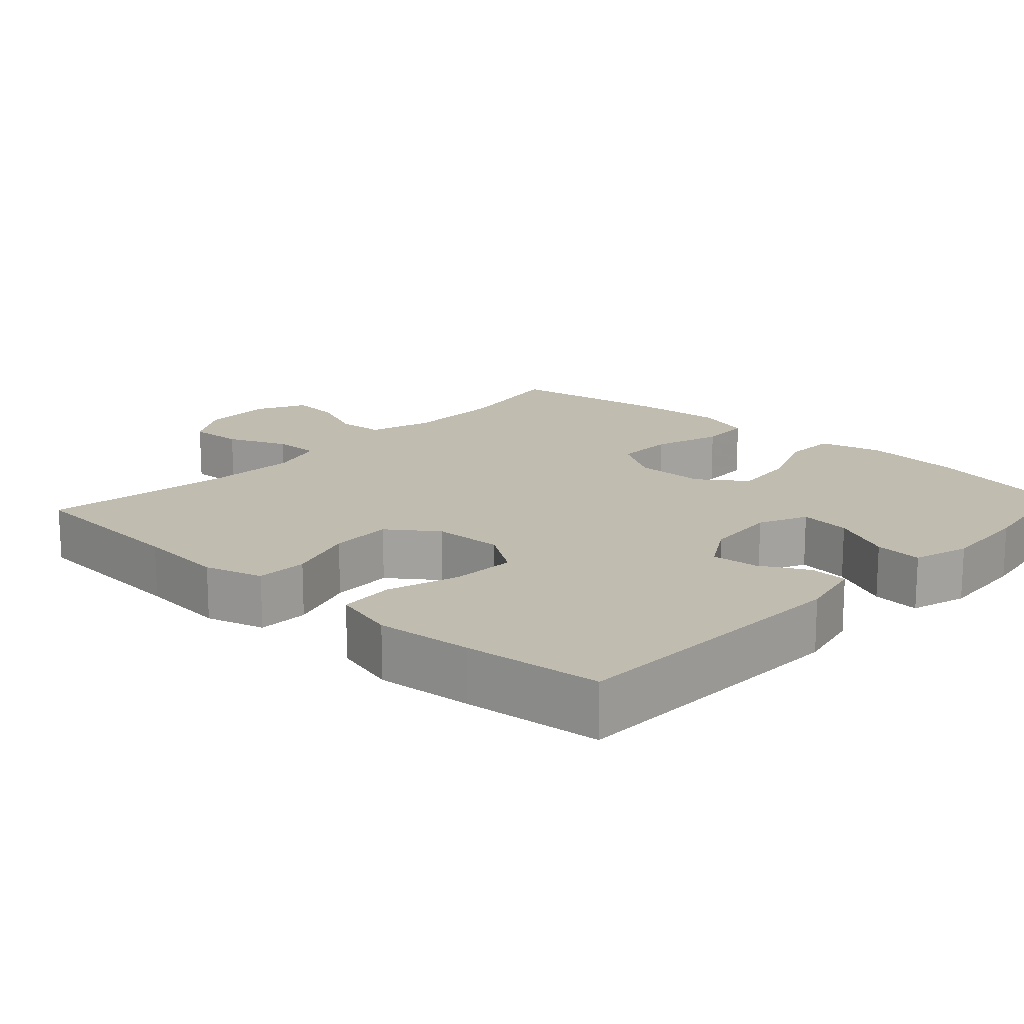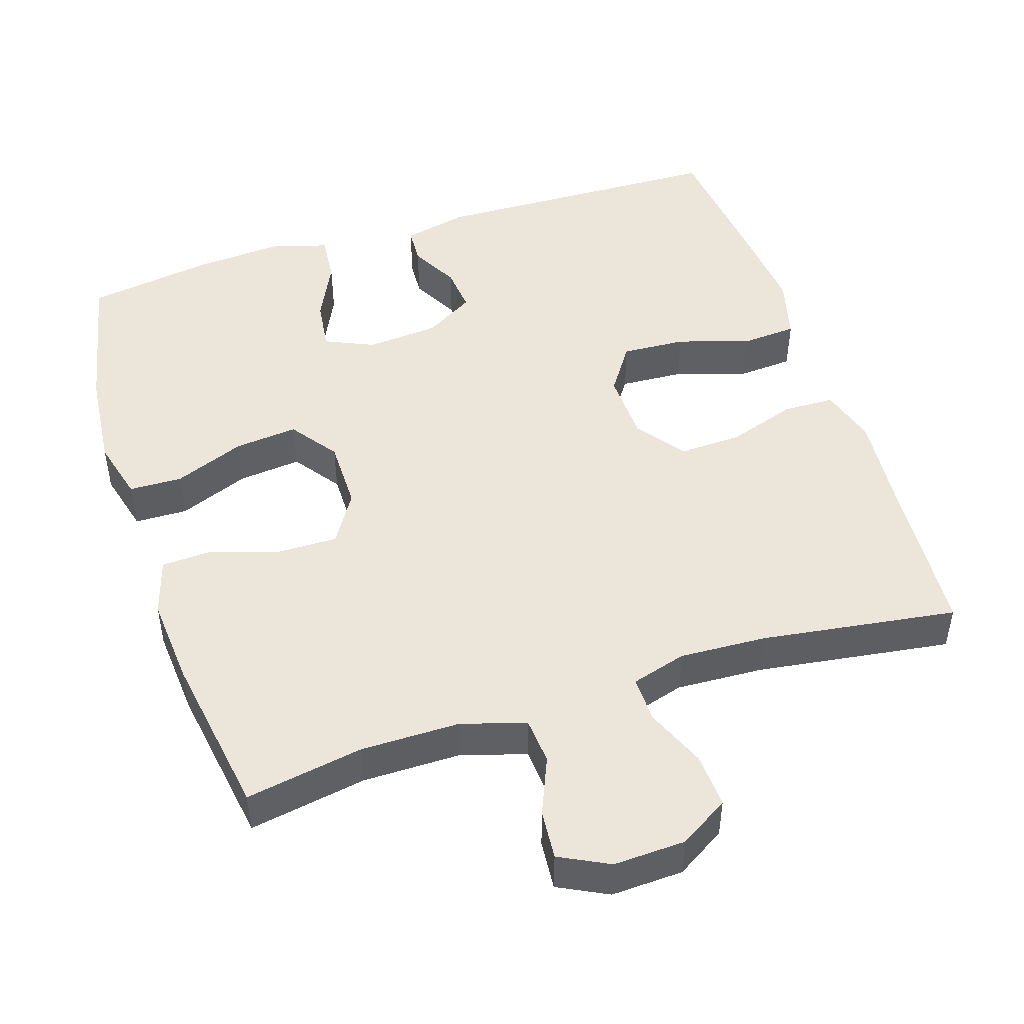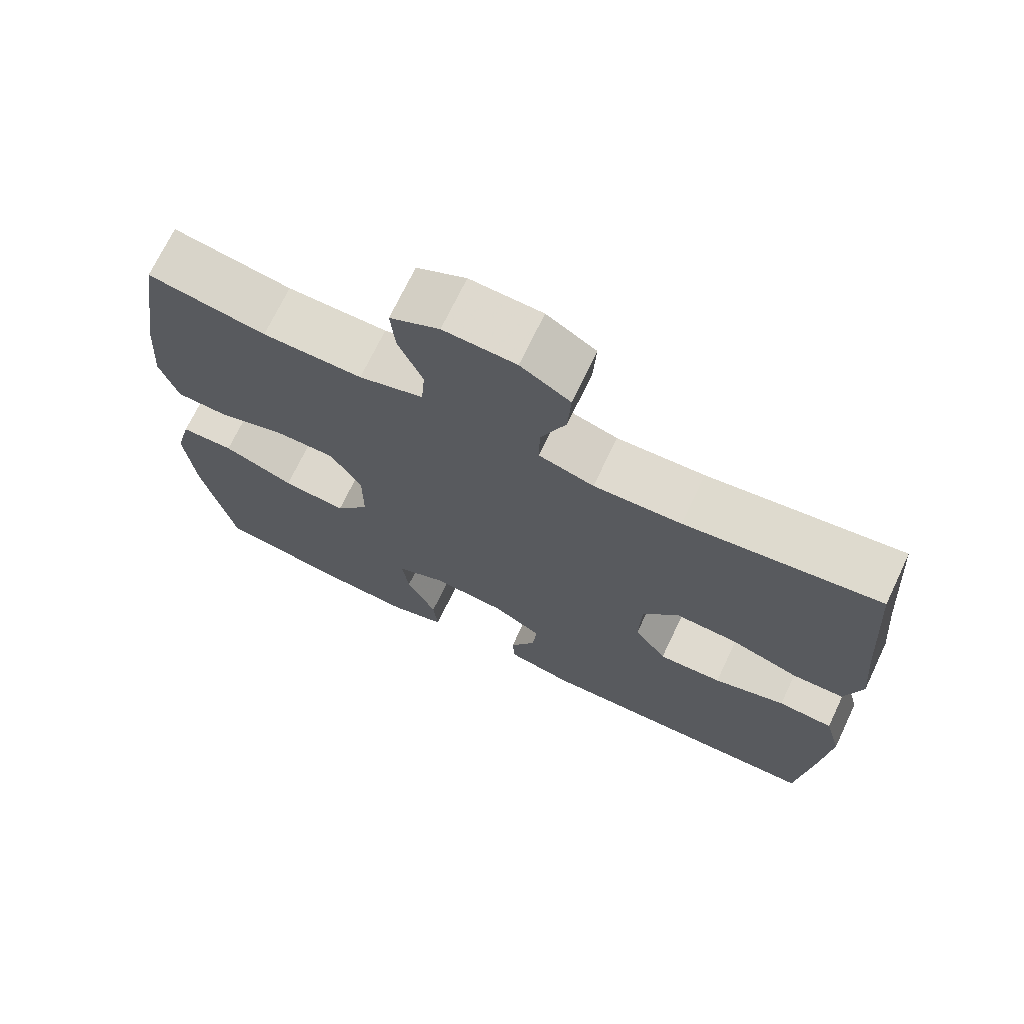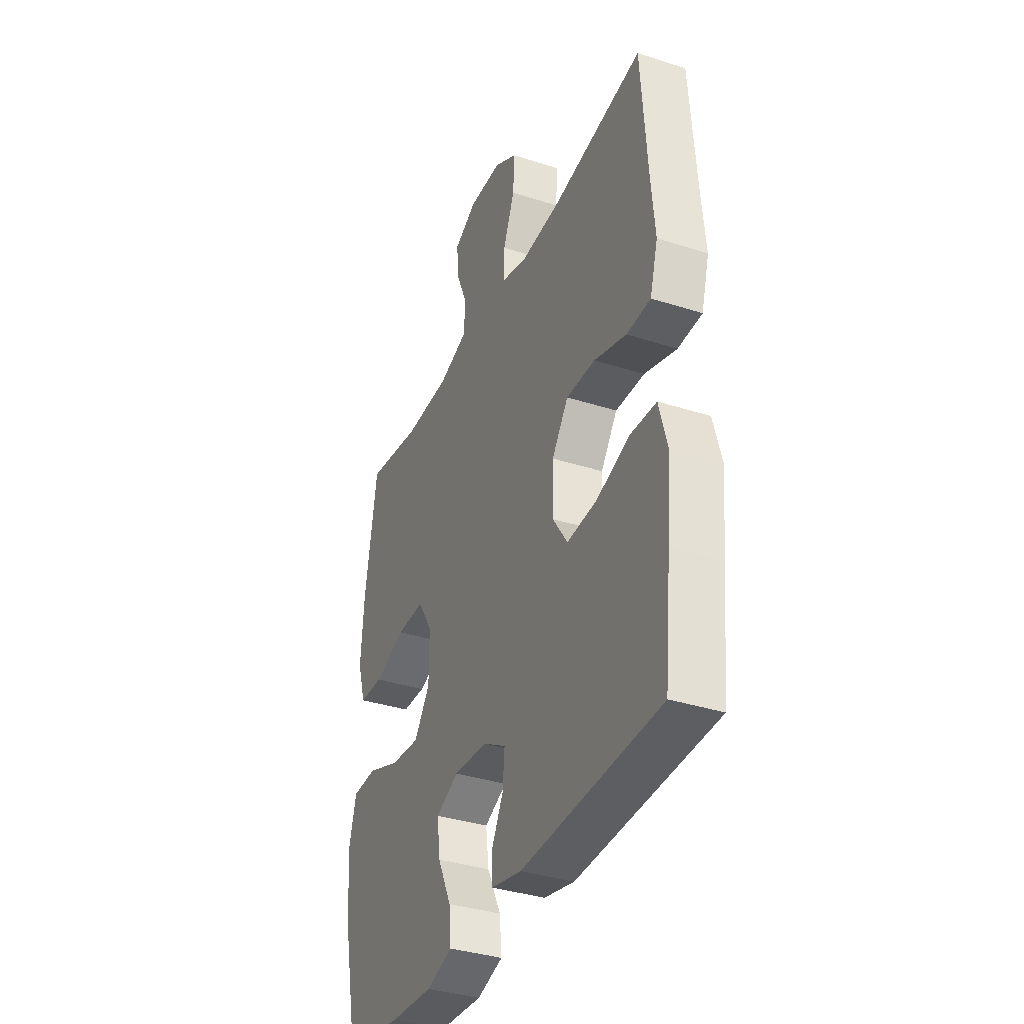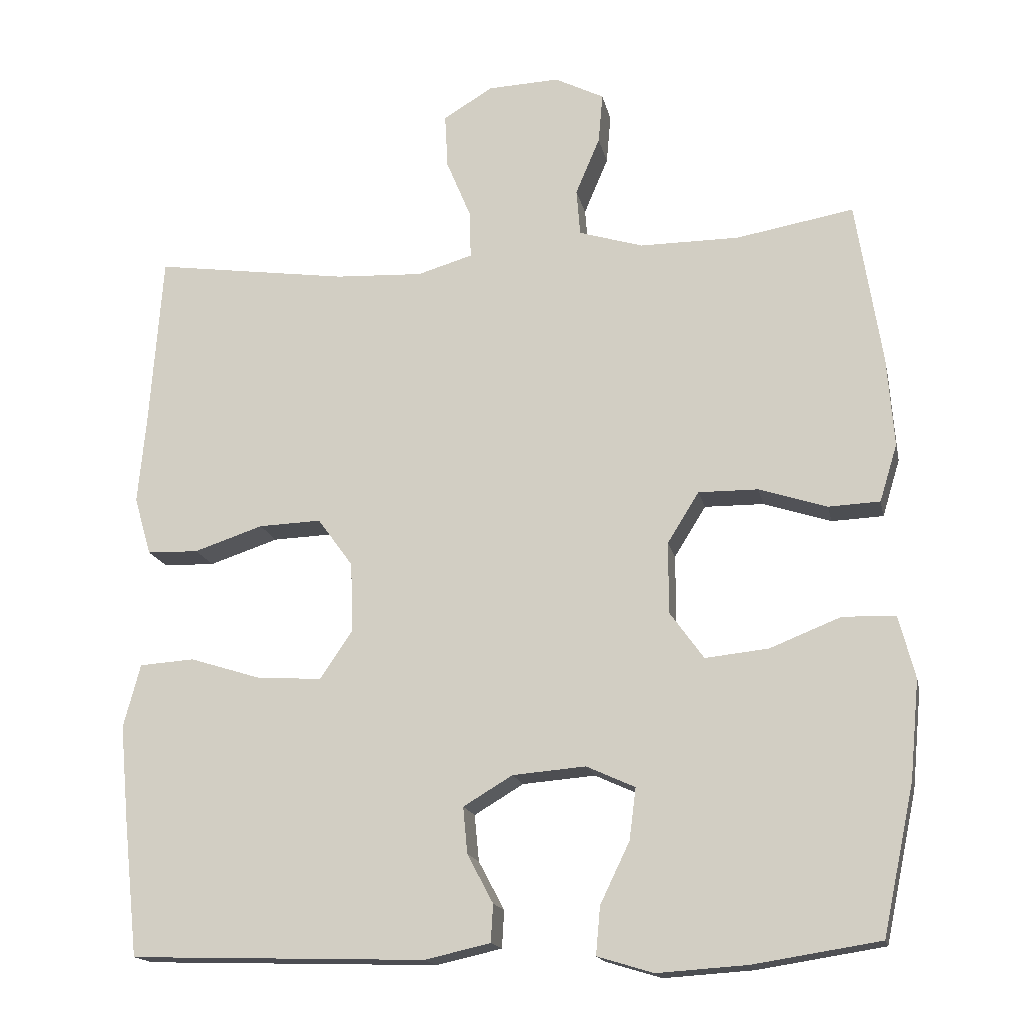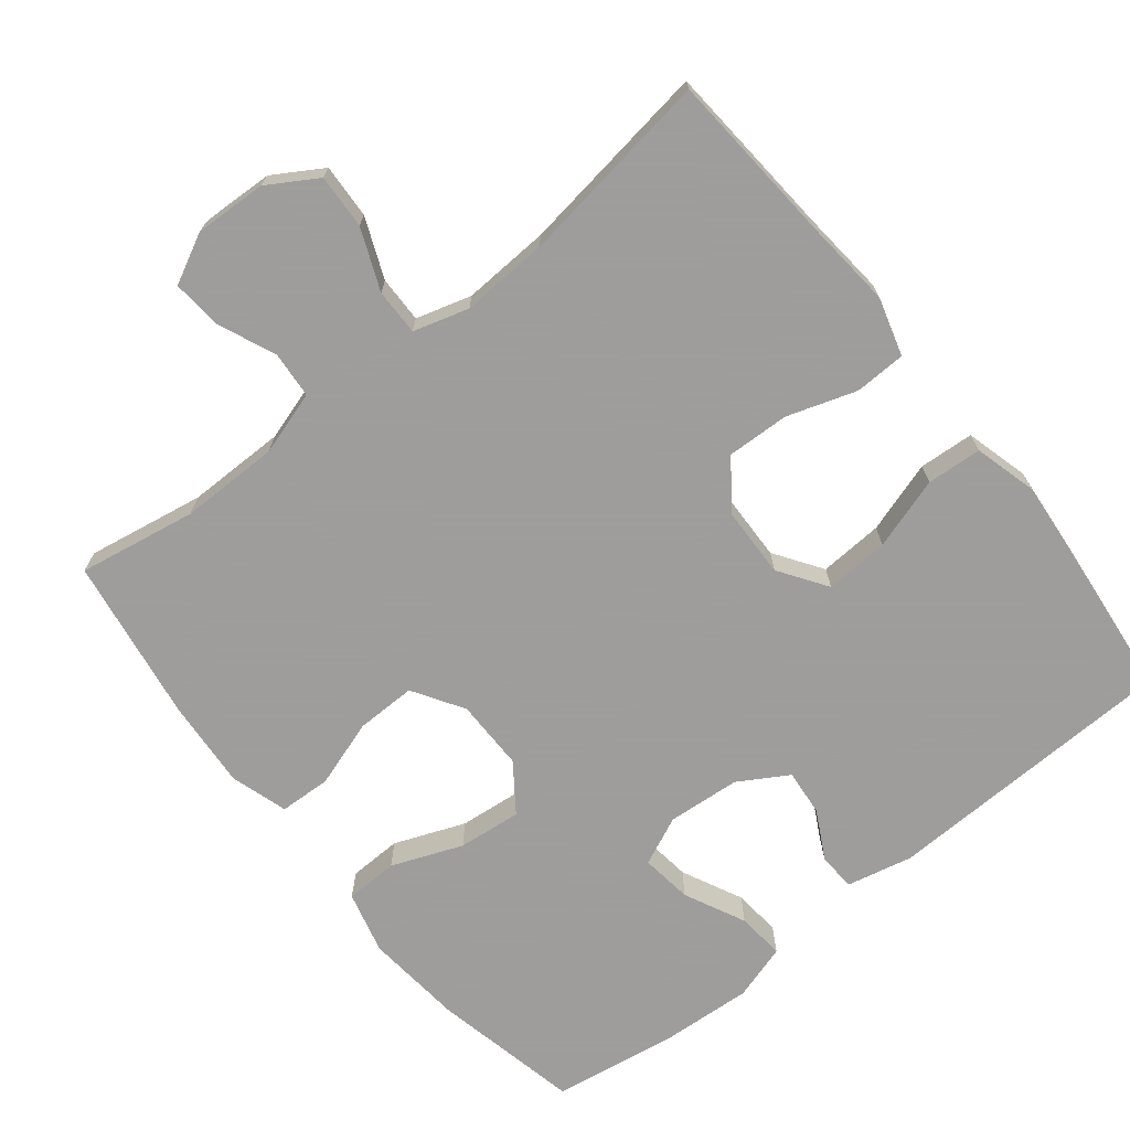
<metadata>
{"format":"obj","ext":"obj","renderer":"f3d","projection":"perspective","resolution":1024,"background":"white","views":[{"elev":16.5,"azim":132.6,"up":"+Y"},{"elev":47.8,"azim":-18.0,"up":"+Y"},{"elev":71.1,"azim":25.5,"up":"+Z"},{"elev":-36.2,"azim":67.2,"up":"+Z"},{"elev":-16.6,"azim":-168.2,"up":"+Z"},{"elev":-70.7,"azim":38.7,"up":"+Y"}]}
</metadata>
<code>
v -0.5 0.07 -0.5
v -0.543 0.07 -0.299
v -0.556 0.07 -0.165
v -0.534 0.07 -0.08
v -0.462 0.07 -0.078
v -0.366 0.07 -0.116
v -0.28 0.07 -0.125
v -0.234 0.07 -0.061
v -0.234 0.07 0.036
v -0.277 0.07 0.105
v -0.358 0.07 0.104
v -0.45 0.07 0.074
v -0.52 0.07 0.077
v -0.544 0.07 0.155
v -0.535 0.07 0.276
v -0.5 0.07 0.5
v -0.34 0.07 0.472
v -0.205 0.07 0.472
v -0.118 0.07 0.499
v -0.113 0.07 0.562
v -0.146 0.07 0.64
v -0.152 0.07 0.708
v -0.085 0.07 0.742
v 0.013 0.07 0.738
v 0.08 0.07 0.697
v 0.076 0.07 0.623
v 0.042 0.07 0.541
v 0.041 0.07 0.478
v 0.116 0.07 0.456
v 0.235 0.07 0.462
v 0.5 0.07 0.5
v 0.517 0.07 0.264
v 0.528 0.07 0.144
v 0.505 0.07 0.065
v 0.435 0.07 0.063
v 0.341 0.07 0.094
v 0.256 0.07 0.097
v 0.208 0.07 0.031
v 0.205 0.07 -0.064
v 0.249 0.07 -0.129
v 0.336 0.07 -0.124
v 0.434 0.07 -0.093
v 0.509 0.07 -0.098
v 0.532 0.07 -0.184
v 0.52 0.07 -0.314
v 0.5 0.07 -0.5
v 0.098 0.07 -0.512
v 0.009 0.07 -0.492
v 0.006 0.07 -0.441
v 0.041 0.07 -0.375
v 0.047 0.07 -0.312
v -0.02 0.07 -0.272
v -0.119 0.07 -0.264
v -0.185 0.07 -0.294
v -0.176 0.07 -0.364
v -0.136 0.07 -0.447
v -0.13 0.07 -0.512
v -0.206 0.07 -0.535
v -0.328 0.07 -0.527
v -0.5 0 -0.5
v -0.543 0 -0.299
v -0.556 0 -0.165
v -0.534 0 -0.08
v -0.462 0 -0.078
v -0.366 0 -0.116
v -0.28 0 -0.125
v -0.234 0 -0.061
v -0.234 0 0.036
v -0.277 0 0.105
v -0.358 0 0.104
v -0.45 0 0.074
v -0.52 0 0.077
v -0.544 0 0.155
v -0.535 0 0.276
v -0.5 0 0.5
v -0.34 0 0.472
v -0.205 0 0.472
v -0.118 0 0.499
v -0.113 0 0.562
v -0.146 0 0.64
v -0.152 0 0.708
v -0.085 0 0.742
v 0.013 0 0.738
v 0.08 0 0.697
v 0.076 0 0.623
v 0.042 0 0.541
v 0.041 0 0.478
v 0.116 0 0.456
v 0.235 0 0.462
v 0.5 0 0.5
v 0.517 0 0.264
v 0.528 0 0.144
v 0.505 0 0.065
v 0.435 0 0.063
v 0.341 0 0.094
v 0.256 0 0.097
v 0.208 0 0.031
v 0.205 0 -0.064
v 0.249 0 -0.129
v 0.336 0 -0.124
v 0.434 0 -0.093
v 0.509 0 -0.098
v 0.532 0 -0.184
v 0.52 0 -0.314
v 0.5 0 -0.5
v 0.098 0 -0.512
v 0.009 0 -0.492
v 0.006 0 -0.441
v 0.041 0 -0.375
v 0.047 0 -0.312
v -0.02 0 -0.272
v -0.119 0 -0.264
v -0.185 0 -0.294
v -0.176 0 -0.364
v -0.136 0 -0.447
v -0.13 0 -0.512
v -0.206 0 -0.535
v -0.328 0 -0.527
f 55 56 57 58
f 54 55 58 59
f 47 48 49 50
f 47 50 51
f 46 47 51
f 45 46 51 52
f 41 42 43 44
f 40 41 44 45
f 33 34 35 36
f 32 33 36 37
f 30 31 32 37
f 29 30 37 38
f 24 25 26 27
f 24 27 28
f 23 24 28
f 20 21 22 23
f 19 20 23 28
f 18 19 28 29
f 14 15 16 17
f 11 12 13 14
f 10 11 14 17
f 9 10 17 18
f 3 4 5 6
f 3 6 7
f 2 3 7
f 54 59 1 2
f 53 54 2 7
f 40 45 52 53
f 39 40 53 7
f 38 39 7 8
f 18 29 38
f 8 9 18 38
f 117 116 115 114
f 118 117 114 113
f 109 108 107 106
f 110 109 106
f 110 106 105
f 111 110 105 104
f 103 102 101 100
f 104 103 100 99
f 95 94 93 92
f 96 95 92 91
f 96 91 90 89
f 97 96 89 88
f 86 85 84 83
f 87 86 83
f 87 83 82
f 82 81 80 79
f 87 82 79 78
f 88 87 78 77
f 76 75 74 73
f 73 72 71 70
f 76 73 70 69
f 77 76 69 68
f 65 64 63 62
f 66 65 62
f 66 62 61
f 61 60 118 113
f 66 61 113 112
f 112 111 104 99
f 66 112 99 98
f 67 66 98 97
f 97 88 77
f 97 77 68 67
f 1 60 61 2
f 2 61 62 3
f 3 62 63 4
f 4 63 64 5
f 5 64 65 6
f 6 65 66 7
f 7 66 67 8
f 8 67 68 9
f 9 68 69 10
f 10 69 70 11
f 11 70 71 12
f 12 71 72 13
f 13 72 73 14
f 14 73 74 15
f 15 74 75 16
f 16 75 76 17
f 17 76 77 18
f 18 77 78 19
f 19 78 79 20
f 20 79 80 21
f 21 80 81 22
f 22 81 82 23
f 23 82 83 24
f 24 83 84 25
f 25 84 85 26
f 26 85 86 27
f 27 86 87 28
f 28 87 88 29
f 29 88 89 30
f 30 89 90 31
f 31 90 91 32
f 32 91 92 33
f 33 92 93 34
f 34 93 94 35
f 35 94 95 36
f 36 95 96 37
f 37 96 97 38
f 38 97 98 39
f 39 98 99 40
f 40 99 100 41
f 41 100 101 42
f 42 101 102 43
f 43 102 103 44
f 44 103 104 45
f 45 104 105 46
f 46 105 106 47
f 47 106 107 48
f 48 107 108 49
f 49 108 109 50
f 50 109 110 51
f 51 110 111 52
f 52 111 112 53
f 53 112 113 54
f 54 113 114 55
f 55 114 115 56
f 56 115 116 57
f 57 116 117 58
f 58 117 118 59
f 59 118 60 1

</code>
